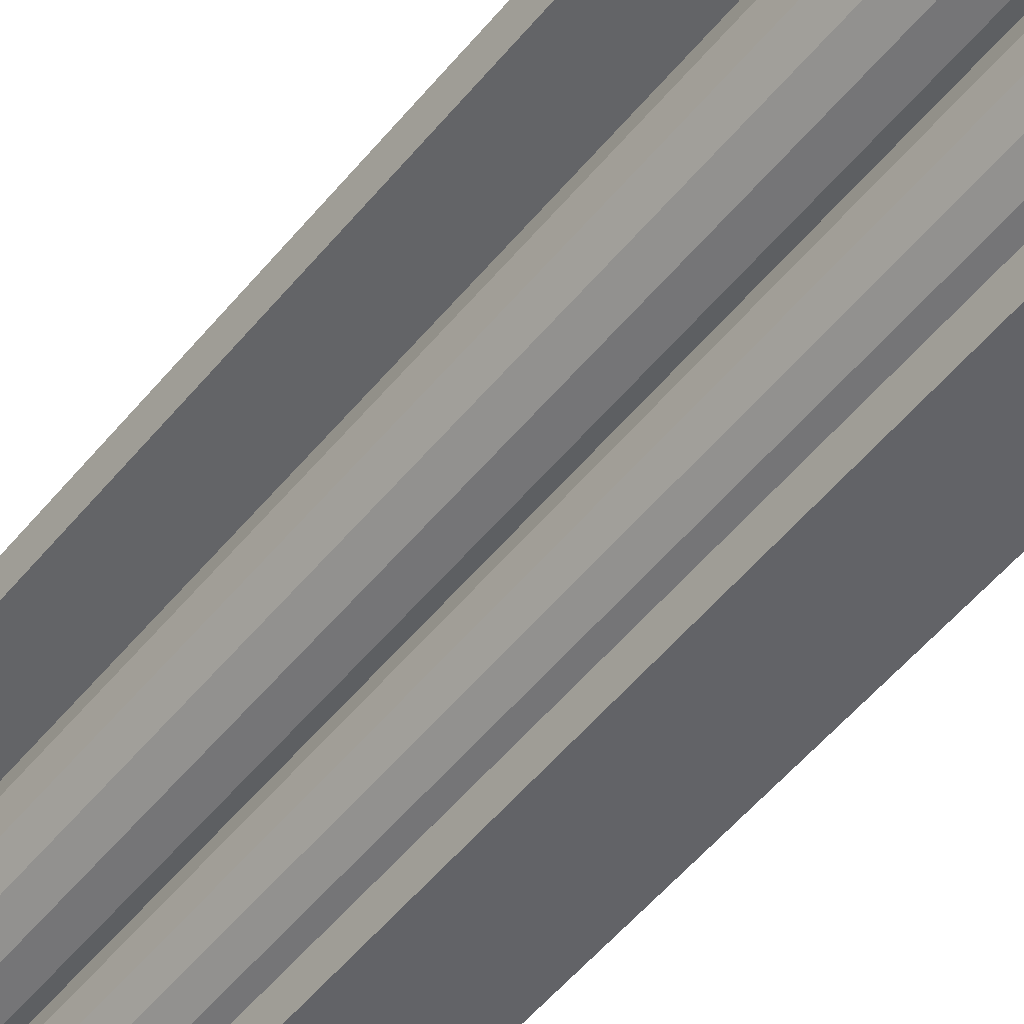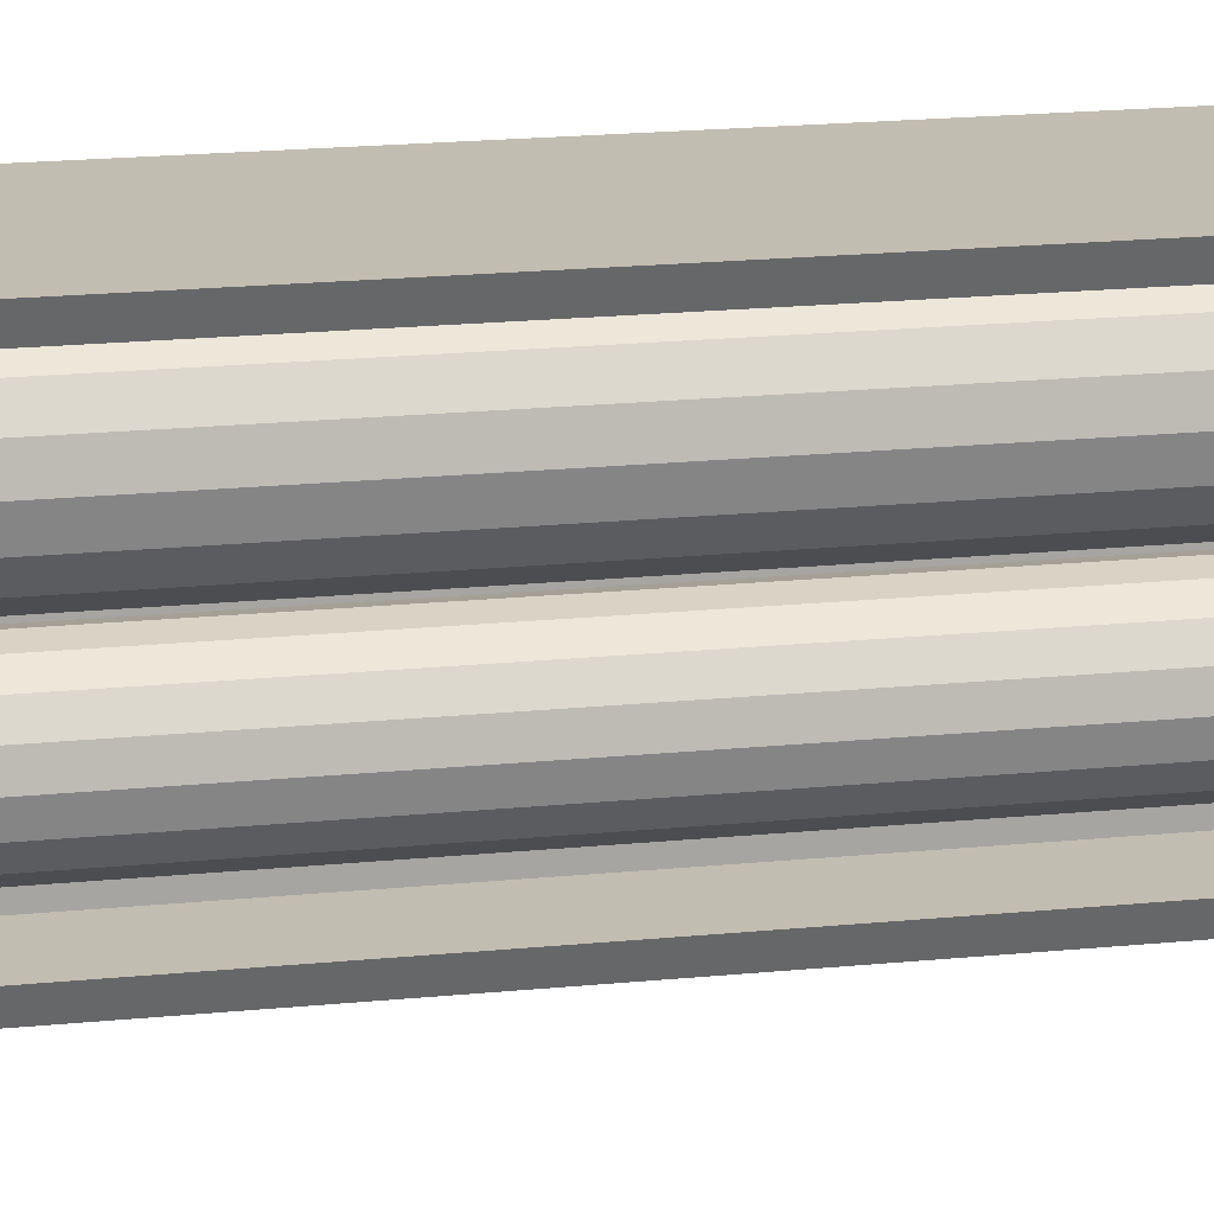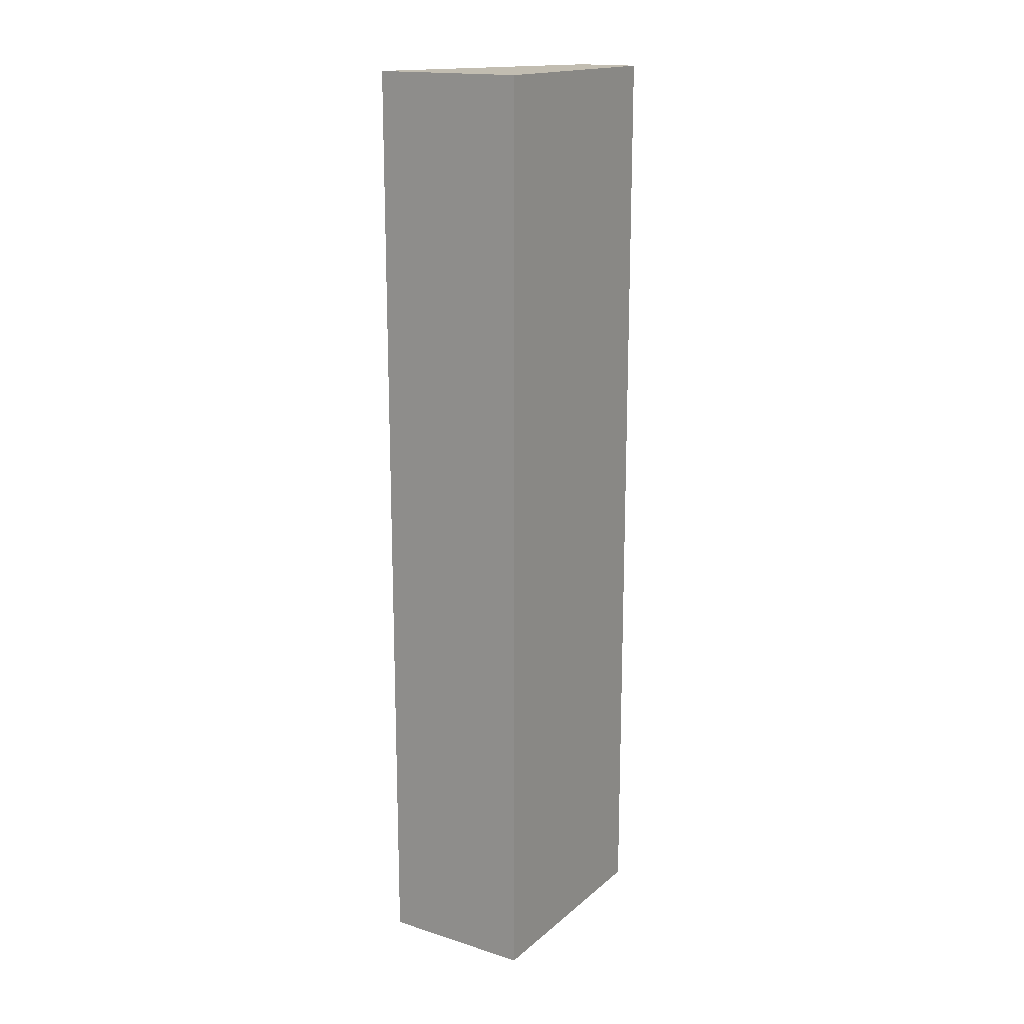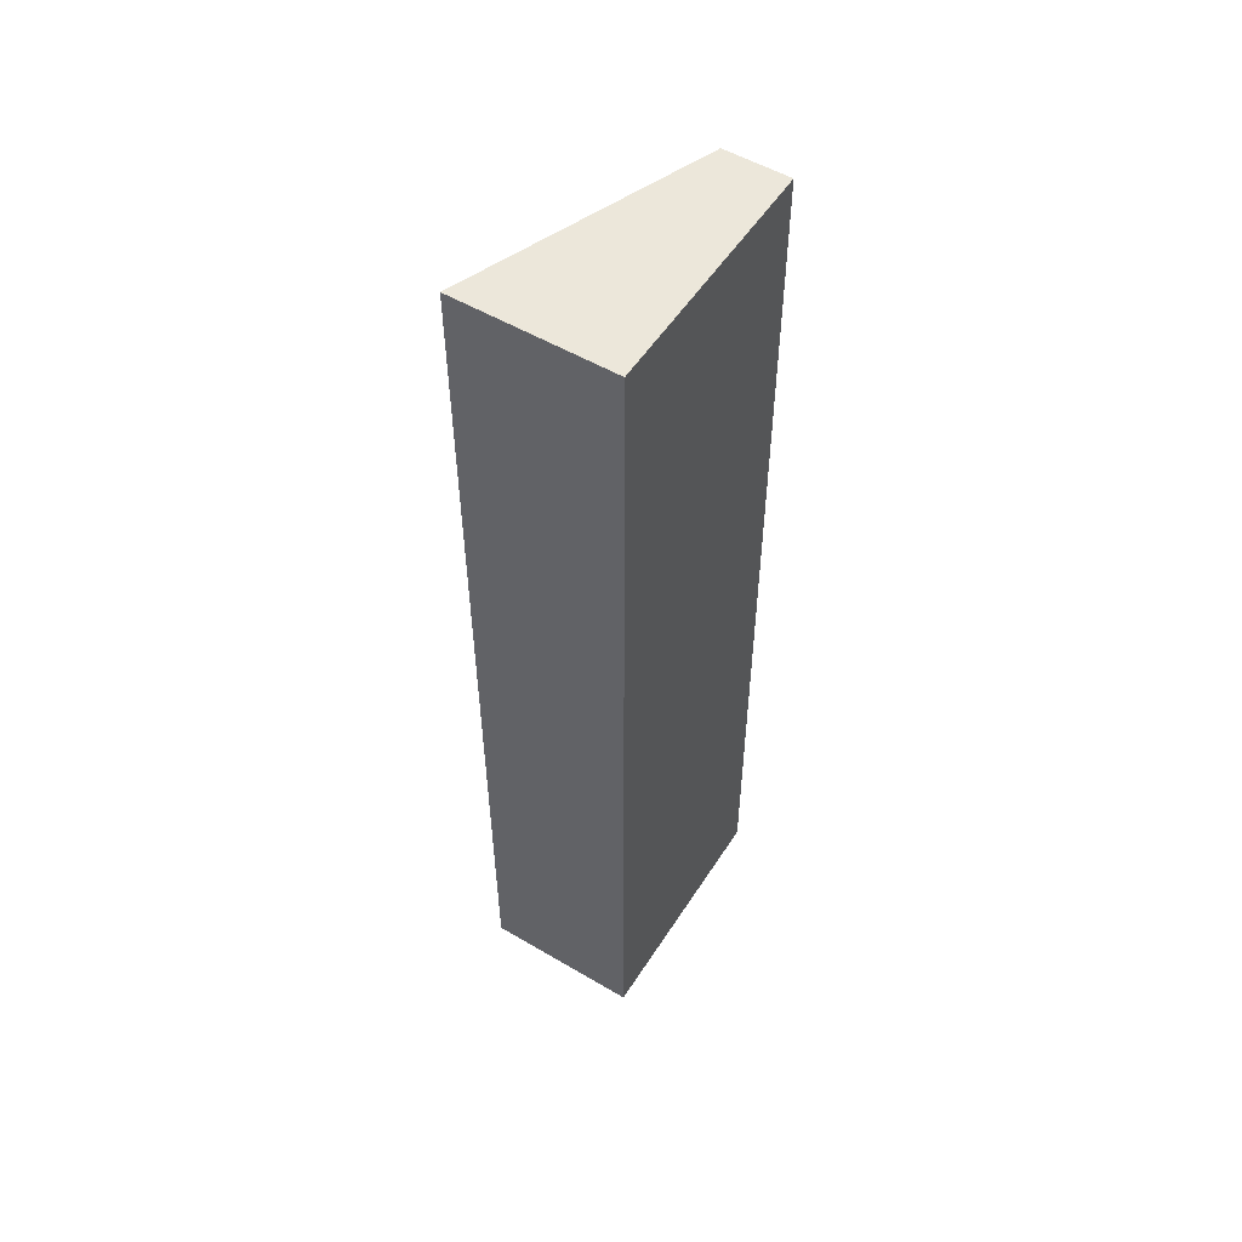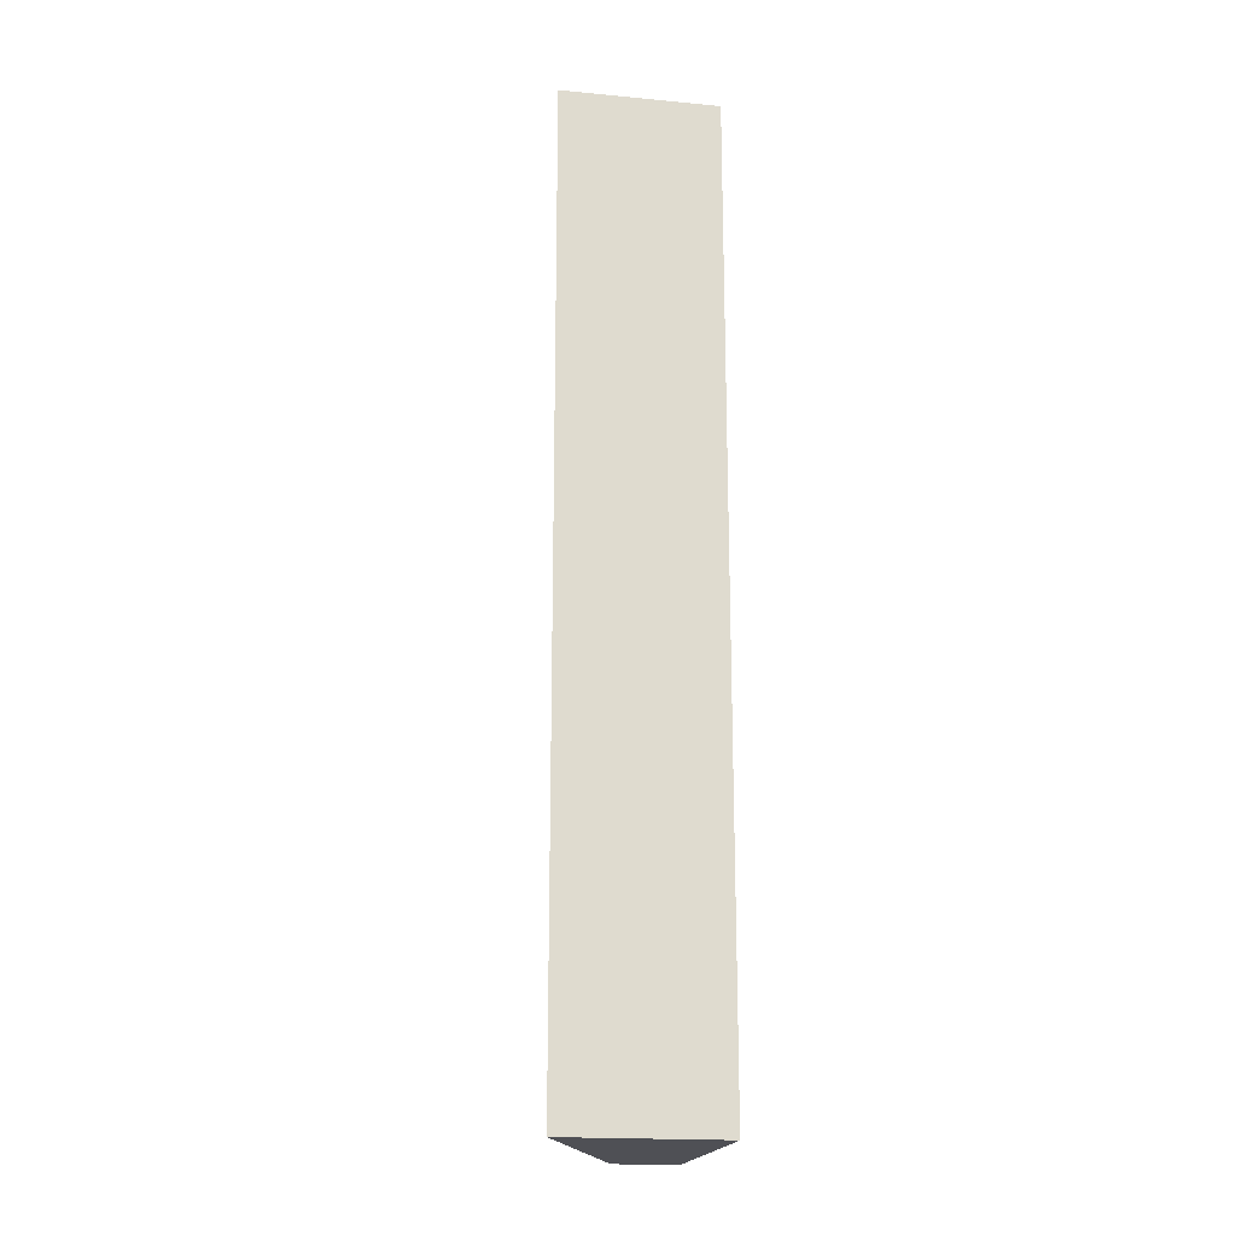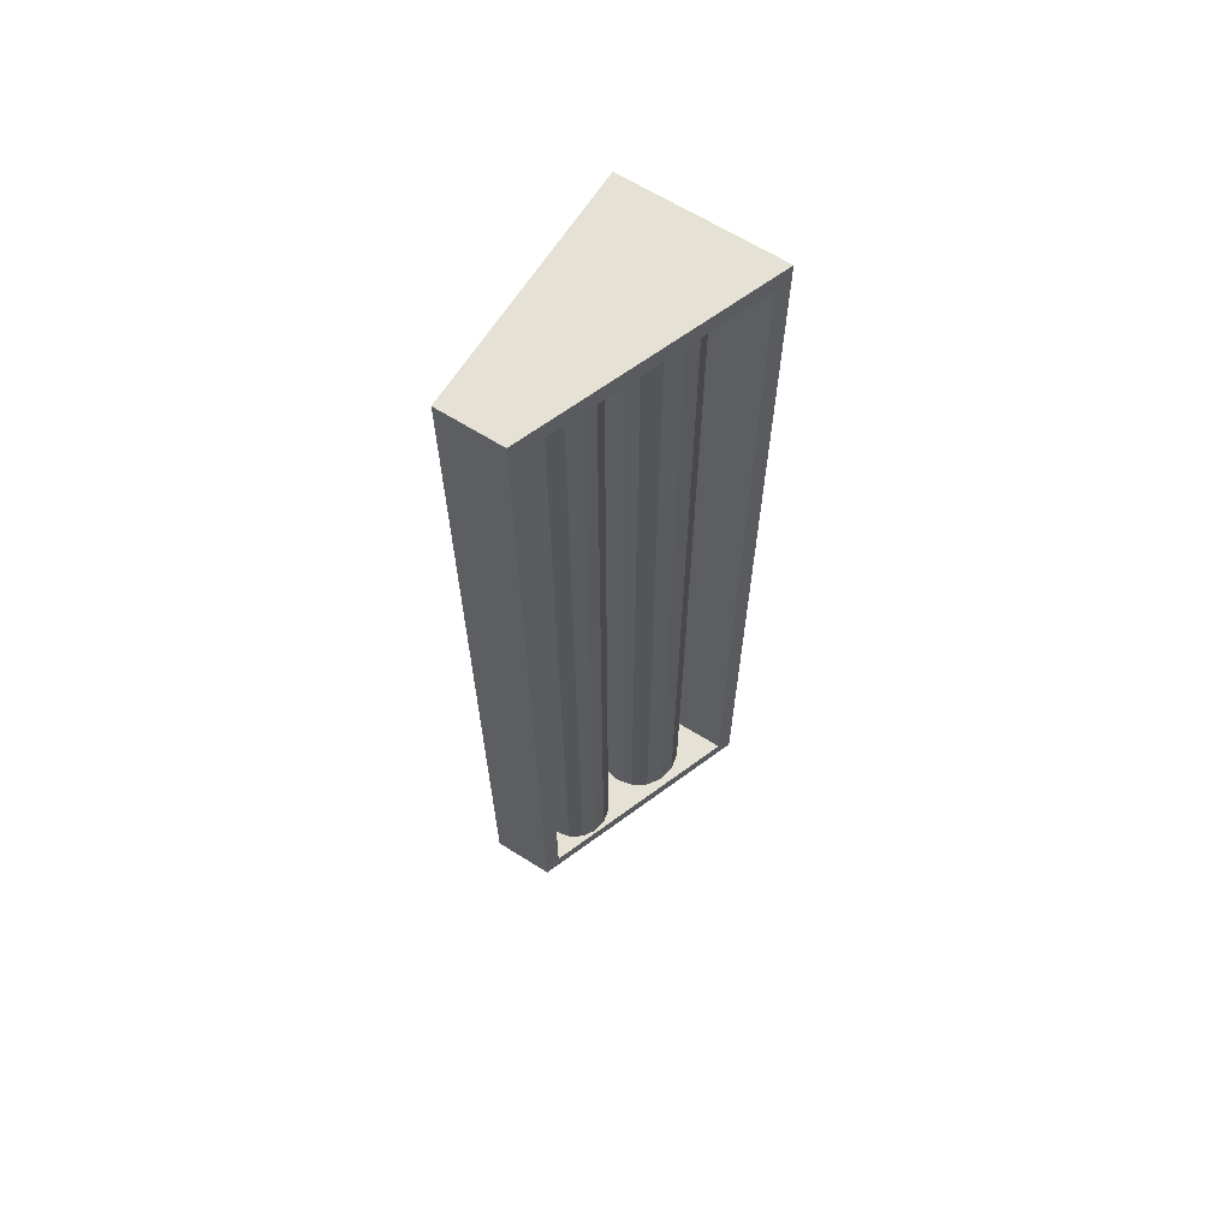
<metadata>
{"format":"obj","ext":"obj","renderer":"f3d","projection":"perspective","resolution":1024,"background":"white","views":[{"elev":-51.0,"azim":142.6,"up":"+Y"},{"elev":16.9,"azim":77.9,"up":"+Y"},{"elev":16.9,"azim":-147.8,"up":"+Z"},{"elev":53.6,"azim":-147.9,"up":"+Z"},{"elev":-19.3,"azim":170.0,"up":"+Z"},{"elev":65.1,"azim":32.3,"up":"+Z"}]}
</metadata>
<code>
o Rurki.NR1.001_Cube.032
v -0.5 -1.25 5
v -0.5 1.25 5
v -0.5 -1.25 -5
v -0.5 1.25 -5
v 0.1663 -1.25 5
v 1.131 1.25 5
v 0.1663 -1.25 -5
v 1.131 1.25 -5
v 1.07 1.092 -4.803
v 0.2273 -1.092 -4.803
v 0.2273 -1.092 4.803
v 1.07 1.092 4.803
v -0.4244 1.086 -4.803
v -0.3947 -1.091 -4.803
v -0.3947 -1.091 4.803
v -0.4244 1.086 4.803
v 0.03162 -0.04045 4.842
v 0.03162 -0.04045 -4.844
v -0.1189 -0.07039 4.842
v -0.1189 -0.07039 -4.844
v -0.2464 -0.1556 4.842
v -0.2464 -0.1556 -4.844
v -0.3317 -0.2832 4.842
v -0.3317 -0.2832 -4.844
v -0.3616 -0.4337 4.842
v -0.3616 -0.4337 -4.844
v -0.3317 -0.5841 4.842
v -0.3317 -0.5841 -4.844
v -0.2464 -0.7117 4.842
v -0.2464 -0.7117 -4.844
v -0.1189 -0.7969 4.842
v -0.1189 -0.7969 -4.844
v 0.03162 -0.8269 4.842
v 0.03162 -0.8269 -4.844
v 0.1821 -0.7969 4.842
v 0.1821 -0.7969 -4.844
v 0.3097 -0.7117 4.842
v 0.3097 -0.7117 -4.844
v 0.3949 -0.5841 4.842
v 0.3949 -0.5841 -4.844
v 0.4248 -0.4337 4.842
v 0.4248 -0.4337 -4.844
v 0.3949 -0.2832 4.842
v 0.3949 -0.2832 -4.844
v 0.3097 -0.1556 4.842
v 0.3097 -0.1556 -4.844
v 0.1821 -0.07039 4.842
v 0.1821 -0.07039 -4.844
v 0.282 1.021 4.842
v 0.282 1.021 -4.844
v 0.1049 0.9857 4.842
v 0.1049 0.9857 -4.844
v -0.04513 0.8855 4.842
v -0.04513 0.8855 -4.844
v -0.1454 0.7354 4.842
v -0.1454 0.7354 -4.844
v -0.1806 0.5584 4.842
v -0.1806 0.5584 -4.844
v -0.1454 0.3813 4.842
v -0.1454 0.3813 -4.844
v -0.04513 0.2313 4.842
v -0.04513 0.2313 -4.844
v 0.1049 0.131 4.842
v 0.1049 0.131 -4.844
v 0.282 0.09578 4.842
v 0.282 0.09578 -4.844
v 0.459 0.131 4.842
v 0.459 0.131 -4.844
v 0.6091 0.2313 4.842
v 0.6091 0.2313 -4.844
v 0.7093 0.3813 4.842
v 0.7093 0.3813 -4.844
v 0.7446 0.5584 4.842
v 0.7446 0.5584 -4.844
v 0.7093 0.7354 4.842
v 0.7093 0.7354 -4.844
v 0.6091 0.8855 4.842
v 0.6091 0.8855 -4.844
v 0.459 0.9857 4.842
v 0.459 0.9857 -4.844
f 2 3 1
f 4 7 3
f 5 12 6
f 5 2 1
f 7 1 3
f 4 6 8
f 9 16 13
f 5 10 11
f 6 9 8
f 7 9 10
f 13 15 14
f 10 13 14
f 11 16 12
f 11 14 15
f 18 19 17
f 19 22 21
f 21 24 23
f 23 26 25
f 26 27 25
f 28 29 27
f 30 31 29
f 32 33 31
f 34 35 33
f 36 37 35
f 38 39 37
f 40 41 39
f 42 43 41
f 43 46 45
f 22 28 24
f 46 47 45
f 47 18 17
f 43 45 39
f 49 52 51
f 51 54 53
f 53 56 55
f 55 58 57
f 58 59 57
f 60 61 59
f 62 63 61
f 64 65 63
f 66 67 65
f 68 69 67
f 70 71 69
f 72 73 71
f 74 75 73
f 75 78 77
f 54 60 56
f 78 79 77
f 79 50 49
f 75 77 71
f 2 4 3
f 4 8 7
f 5 11 12
f 5 6 2
f 7 5 1
f 4 2 6
f 9 12 16
f 5 7 10
f 6 12 9
f 7 8 9
f 13 16 15
f 10 9 13
f 11 15 16
f 11 10 14
f 18 20 19
f 19 20 22
f 21 22 24
f 23 24 26
f 26 28 27
f 28 30 29
f 30 32 31
f 32 34 33
f 34 36 35
f 36 38 37
f 38 40 39
f 40 42 41
f 42 44 43
f 43 44 46
f 22 20 32
f 20 18 34
f 18 48 36
f 48 46 38
f 46 44 38
f 44 42 40
f 38 44 40
f 38 36 48
f 36 34 18
f 34 32 20
f 32 30 22
f 30 28 22
f 28 26 24
f 46 48 47
f 47 48 18
f 47 17 33
f 17 19 31
f 19 21 31
f 21 23 29
f 31 21 29
f 23 25 27
f 27 29 23
f 31 33 17
f 33 35 47
f 35 37 47
f 37 39 45
f 47 37 45
f 39 41 43
f 49 50 52
f 51 52 54
f 53 54 56
f 55 56 58
f 58 60 59
f 60 62 61
f 62 64 63
f 64 66 65
f 66 68 67
f 68 70 69
f 70 72 71
f 72 74 73
f 74 76 75
f 75 76 78
f 54 52 64
f 52 50 66
f 50 80 68
f 80 78 70
f 78 76 70
f 76 74 72
f 70 76 72
f 70 68 80
f 68 66 50
f 66 64 52
f 64 62 54
f 62 60 54
f 60 58 56
f 78 80 79
f 79 80 50
f 79 49 65
f 49 51 63
f 51 53 63
f 53 55 61
f 63 53 61
f 55 57 59
f 59 61 55
f 63 65 49
f 65 67 79
f 67 69 79
f 69 71 77
f 79 69 77
f 71 73 75

</code>
